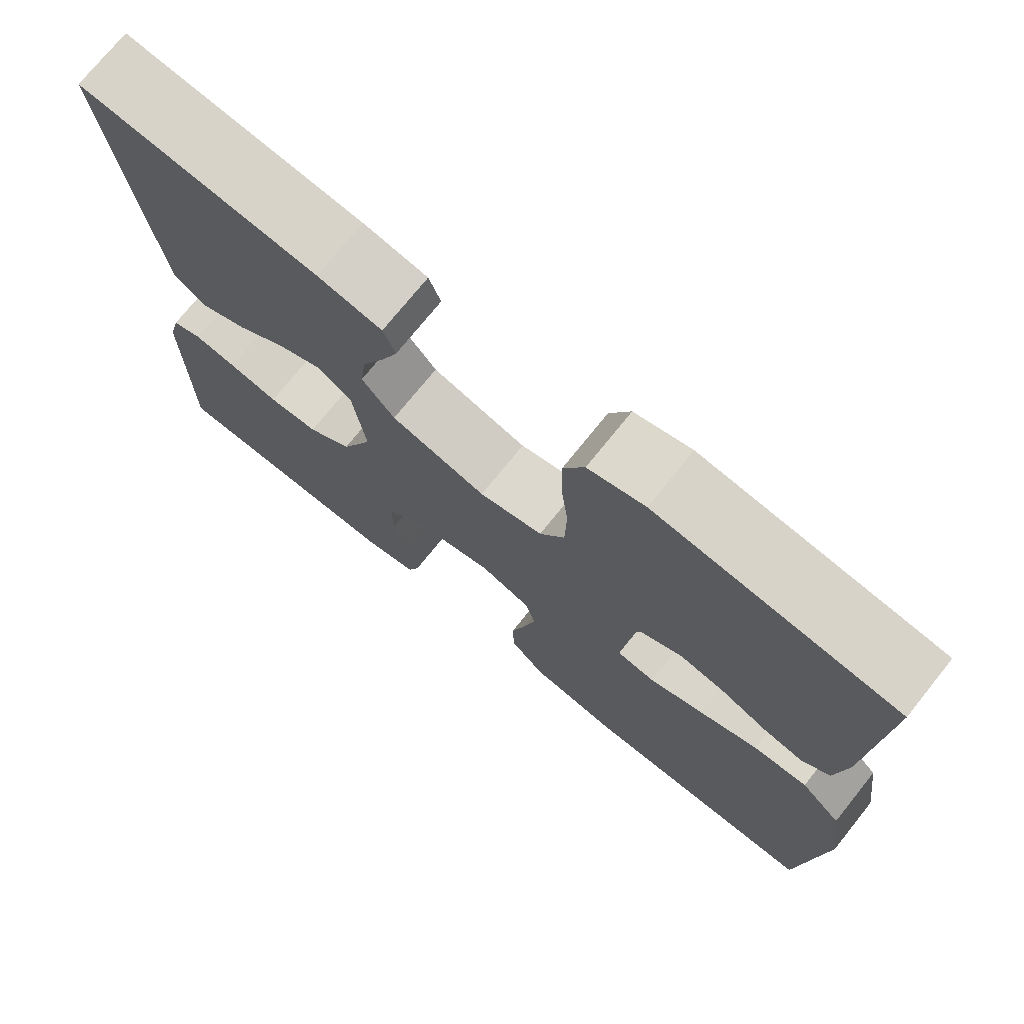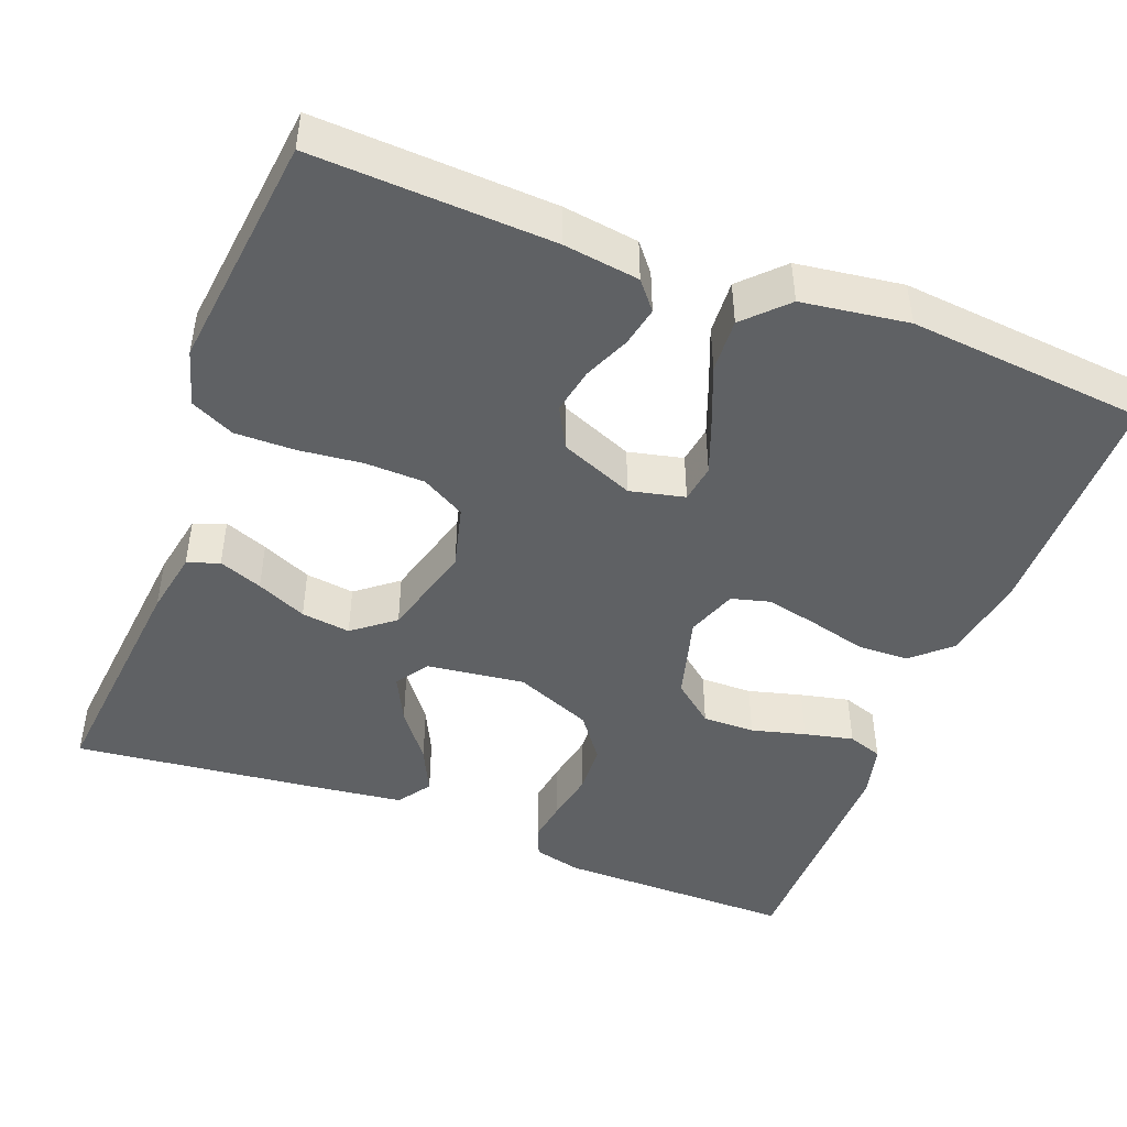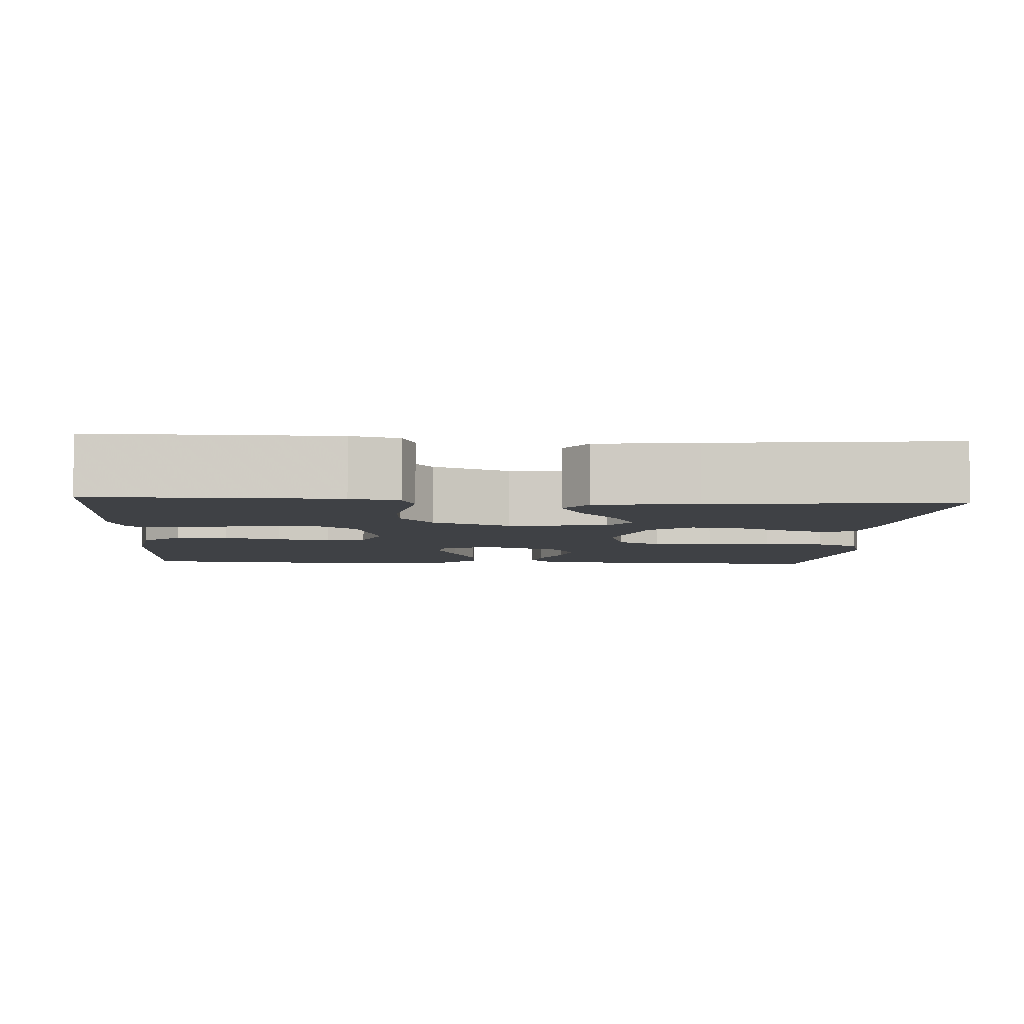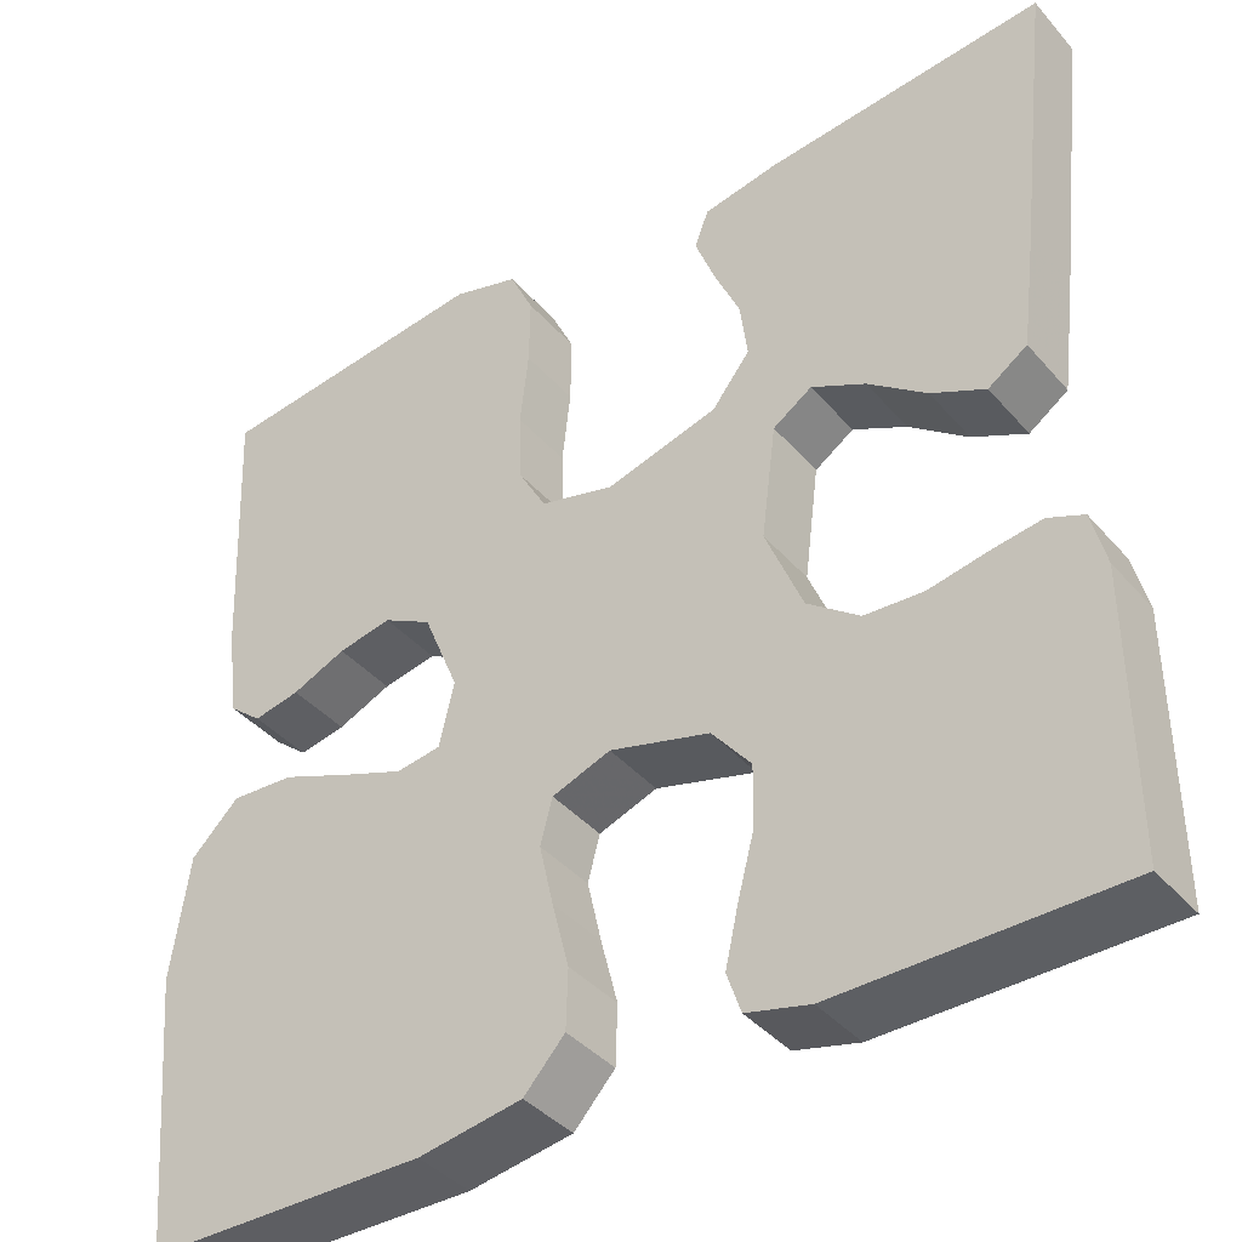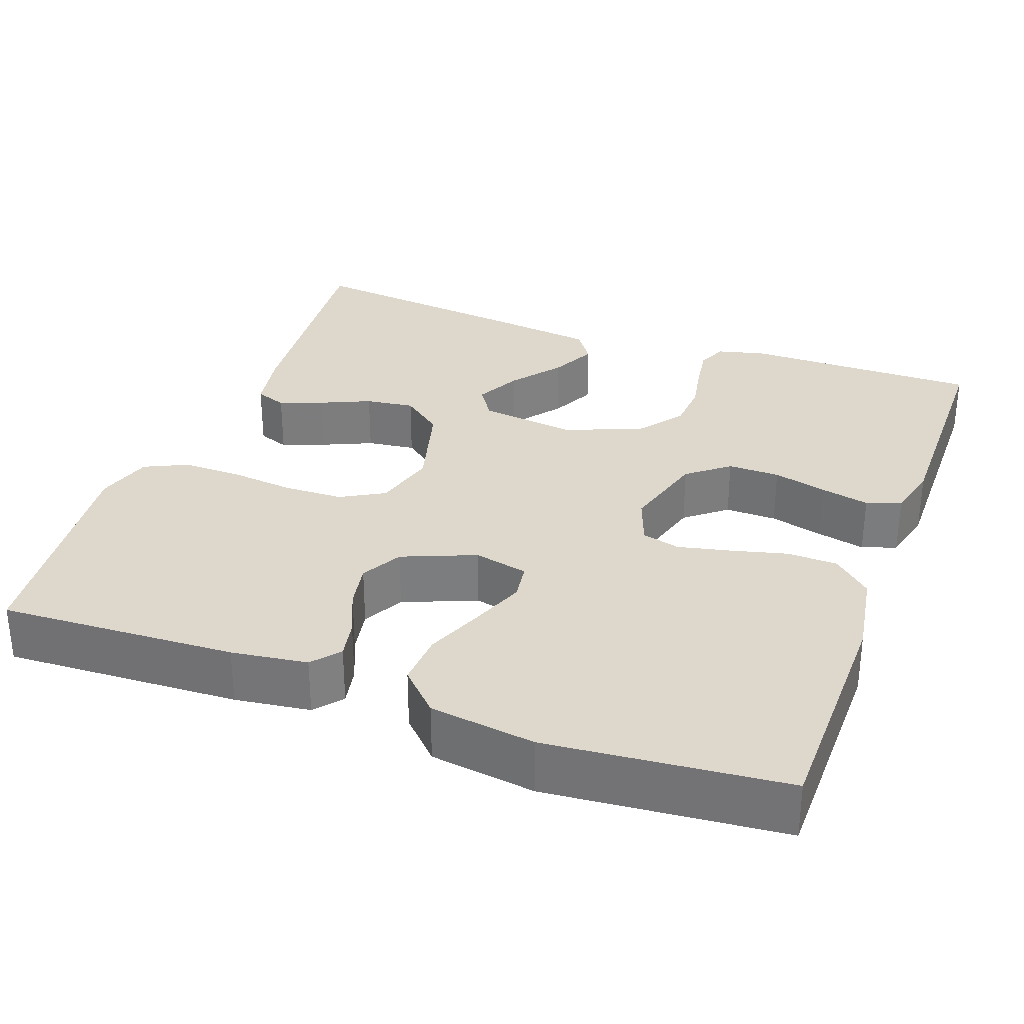
<metadata>
{"format":"obj","ext":"obj","renderer":"f3d","projection":"perspective","resolution":1024,"background":"white","views":[{"elev":74.0,"azim":38.8,"up":"+Z"},{"elev":-46.0,"azim":68.9,"up":"+Y"},{"elev":-5.4,"azim":-93.7,"up":"+Y"},{"elev":-39.7,"azim":-143.6,"up":"+Z"},{"elev":31.2,"azim":110.1,"up":"+Y"}]}
</metadata>
<code>
v 0.5 0.07 0.5
v 0.487 0.07 0.2
v 0.474 0.07 0.104
v 0.439 0.07 0.075
v 0.389 0.07 0.085
v 0.331 0.07 0.11
v 0.273 0.07 0.121
v 0.221 0.07 0.093
v 0.183 0.07 0
v 0.199 0.07 -0.069
v 0.247 0.07 -0.076
v 0.315 0.07 -0.05
v 0.389 0.07 -0.02
v 0.457 0.07 -0.016
v 0.508 0.07 -0.066
v 0.527 0.07 -0.2
v 0.5 0.07 -0.5
v 0.2 0.07 -0.503
v 0.089 0.07 -0.485
v 0.045 0.07 -0.437
v 0.043 0.07 -0.373
v 0.061 0.07 -0.302
v 0.076 0.07 -0.235
v 0.063 0.07 -0.186
v 0 0.07 -0.163
v -0.108 0.07 -0.193
v -0.15 0.07 -0.245
v -0.149 0.07 -0.311
v -0.131 0.07 -0.379
v -0.117 0.07 -0.441
v -0.132 0.07 -0.485
v -0.2 0.07 -0.502
v -0.5 0.07 -0.5
v -0.499 0.07 -0.2
v -0.484 0.07 -0.14
v -0.446 0.07 -0.124
v -0.392 0.07 -0.132
v -0.329 0.07 -0.144
v -0.266 0.07 -0.14
v -0.21 0.07 -0.098
v -0.17 0.07 0
v -0.186 0.07 0.123
v -0.228 0.07 0.151
v -0.286 0.07 0.122
v -0.349 0.07 0.074
v -0.407 0.07 0.046
v -0.449 0.07 0.075
v -0.465 0.07 0.2
v -0.5 0.07 0.5
v -0.2 0.07 0.471
v -0.119 0.07 0.456
v -0.104 0.07 0.416
v -0.125 0.07 0.361
v -0.153 0.07 0.298
v -0.161 0.07 0.236
v -0.12 0.07 0.184
v 0 0.07 0.151
v 0.08 0.07 0.172
v 0.111 0.07 0.227
v 0.113 0.07 0.302
v 0.104 0.07 0.383
v 0.103 0.07 0.458
v 0.129 0.07 0.513
v 0.2 0.07 0.534
v 0.5 0 0.5
v 0.487 0 0.2
v 0.474 0 0.104
v 0.439 0 0.075
v 0.389 0 0.085
v 0.331 0 0.11
v 0.273 0 0.121
v 0.221 0 0.093
v 0.183 0 0
v 0.199 0 -0.069
v 0.247 0 -0.076
v 0.315 0 -0.05
v 0.389 0 -0.02
v 0.457 0 -0.016
v 0.508 0 -0.066
v 0.527 0 -0.2
v 0.5 0 -0.5
v 0.2 0 -0.503
v 0.089 0 -0.485
v 0.045 0 -0.437
v 0.043 0 -0.373
v 0.061 0 -0.302
v 0.076 0 -0.235
v 0.063 0 -0.186
v 0 0 -0.163
v -0.108 0 -0.193
v -0.15 0 -0.245
v -0.149 0 -0.311
v -0.131 0 -0.379
v -0.117 0 -0.441
v -0.132 0 -0.485
v -0.2 0 -0.502
v -0.5 0 -0.5
v -0.499 0 -0.2
v -0.484 0 -0.14
v -0.446 0 -0.124
v -0.392 0 -0.132
v -0.329 0 -0.144
v -0.266 0 -0.14
v -0.21 0 -0.098
v -0.17 0 0
v -0.186 0 0.123
v -0.228 0 0.151
v -0.286 0 0.122
v -0.349 0 0.074
v -0.407 0 0.046
v -0.449 0 0.075
v -0.465 0 0.2
v -0.5 0 0.5
v -0.2 0 0.471
v -0.119 0 0.456
v -0.104 0 0.416
v -0.125 0 0.361
v -0.153 0 0.298
v -0.161 0 0.236
v -0.12 0 0.184
v 0 0 0.151
v 0.08 0 0.172
v 0.111 0 0.227
v 0.113 0 0.302
v 0.104 0 0.383
v 0.103 0 0.458
v 0.129 0 0.513
v 0.2 0 0.534
f 4 5 6
f 3 4 6
f 2 3 6
f 1 2 6
f 64 1 6
f 63 64 6
f 62 63 6
f 61 62 6
f 60 61 6
f 59 60 6 7
f 58 59 7 8
f 57 58 8 9
f 56 57 9 10
f 52 53 54
f 51 52 54
f 50 51 54
f 49 50 54
f 48 49 54
f 47 48 54
f 46 47 54
f 45 46 54
f 44 45 54
f 43 44 54 55
f 42 43 55 56
f 36 37 38
f 35 36 38
f 34 35 38
f 33 34 38
f 32 33 38
f 31 32 38
f 30 31 38
f 29 30 38
f 28 29 38
f 27 28 38 39
f 26 27 39 40
f 20 21 22
f 19 20 22
f 18 19 22
f 17 18 22
f 16 17 22
f 15 16 22
f 14 15 22
f 13 14 22
f 12 13 22
f 11 12 22 23
f 10 11 23 24
f 10 24 25
f 56 10 25
f 42 56 25
f 41 42 25
f 25 26 40 41
f 70 69 68
f 70 68 67
f 70 67 66
f 70 66 65
f 70 65 128
f 70 128 127
f 70 127 126
f 70 126 125
f 70 125 124
f 71 70 124 123
f 72 71 123 122
f 73 72 122 121
f 74 73 121 120
f 118 117 116
f 118 116 115
f 118 115 114
f 118 114 113
f 118 113 112
f 118 112 111
f 118 111 110
f 118 110 109
f 118 109 108
f 119 118 108 107
f 120 119 107 106
f 102 101 100
f 102 100 99
f 102 99 98
f 102 98 97
f 102 97 96
f 102 96 95
f 102 95 94
f 102 94 93
f 102 93 92
f 103 102 92 91
f 104 103 91 90
f 86 85 84
f 86 84 83
f 86 83 82
f 86 82 81
f 86 81 80
f 86 80 79
f 86 79 78
f 86 78 77
f 86 77 76
f 87 86 76 75
f 88 87 75 74
f 89 88 74
f 89 74 120
f 89 120 106
f 89 106 105
f 105 104 90 89
f 1 65 66 2
f 2 66 67 3
f 3 67 68 4
f 4 68 69 5
f 5 69 70 6
f 6 70 71 7
f 7 71 72 8
f 8 72 73 9
f 9 73 74 10
f 10 74 75 11
f 11 75 76 12
f 12 76 77 13
f 13 77 78 14
f 14 78 79 15
f 15 79 80 16
f 16 80 81 17
f 17 81 82 18
f 18 82 83 19
f 19 83 84 20
f 20 84 85 21
f 21 85 86 22
f 22 86 87 23
f 23 87 88 24
f 24 88 89 25
f 25 89 90 26
f 26 90 91 27
f 27 91 92 28
f 28 92 93 29
f 29 93 94 30
f 30 94 95 31
f 31 95 96 32
f 32 96 97 33
f 33 97 98 34
f 34 98 99 35
f 35 99 100 36
f 36 100 101 37
f 37 101 102 38
f 38 102 103 39
f 39 103 104 40
f 40 104 105 41
f 41 105 106 42
f 42 106 107 43
f 43 107 108 44
f 44 108 109 45
f 45 109 110 46
f 46 110 111 47
f 47 111 112 48
f 48 112 113 49
f 49 113 114 50
f 50 114 115 51
f 51 115 116 52
f 52 116 117 53
f 53 117 118 54
f 54 118 119 55
f 55 119 120 56
f 56 120 121 57
f 57 121 122 58
f 58 122 123 59
f 59 123 124 60
f 60 124 125 61
f 61 125 126 62
f 62 126 127 63
f 63 127 128 64
f 64 128 65 1

</code>
